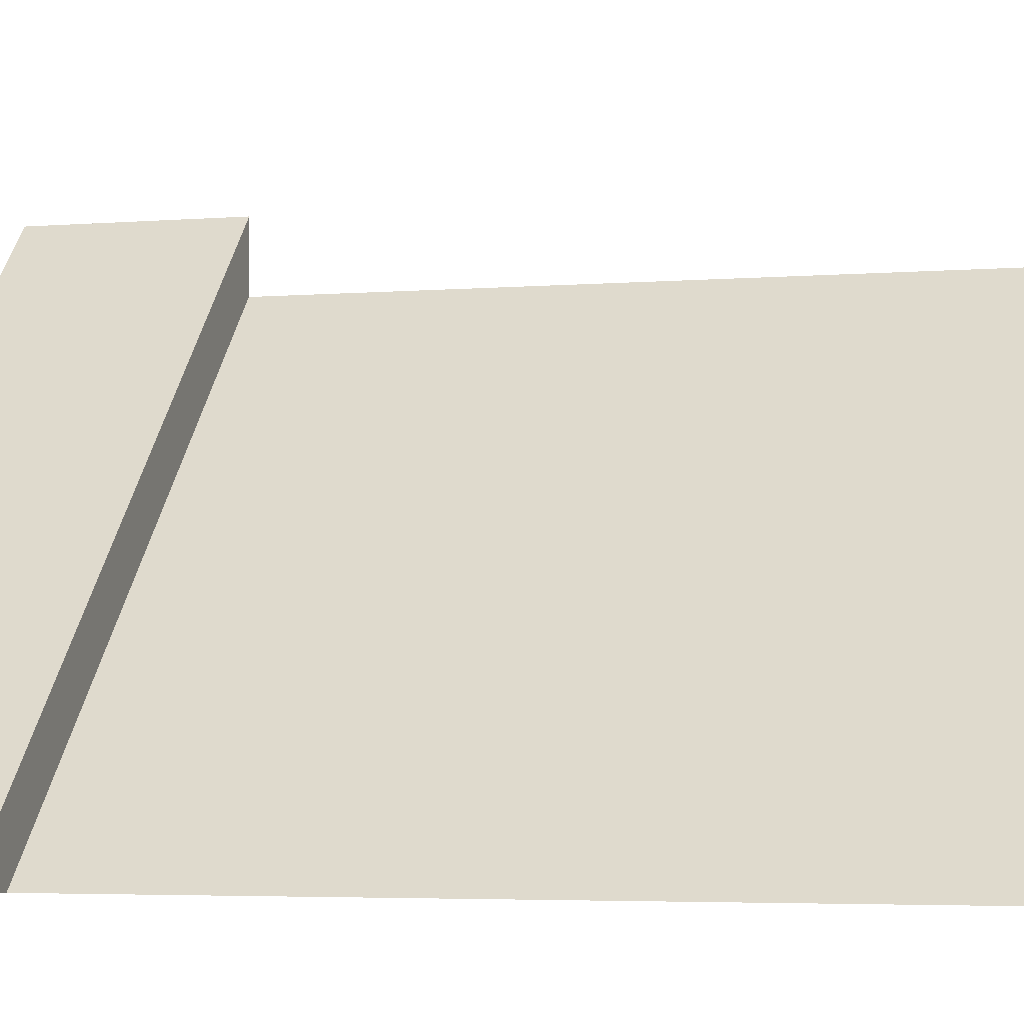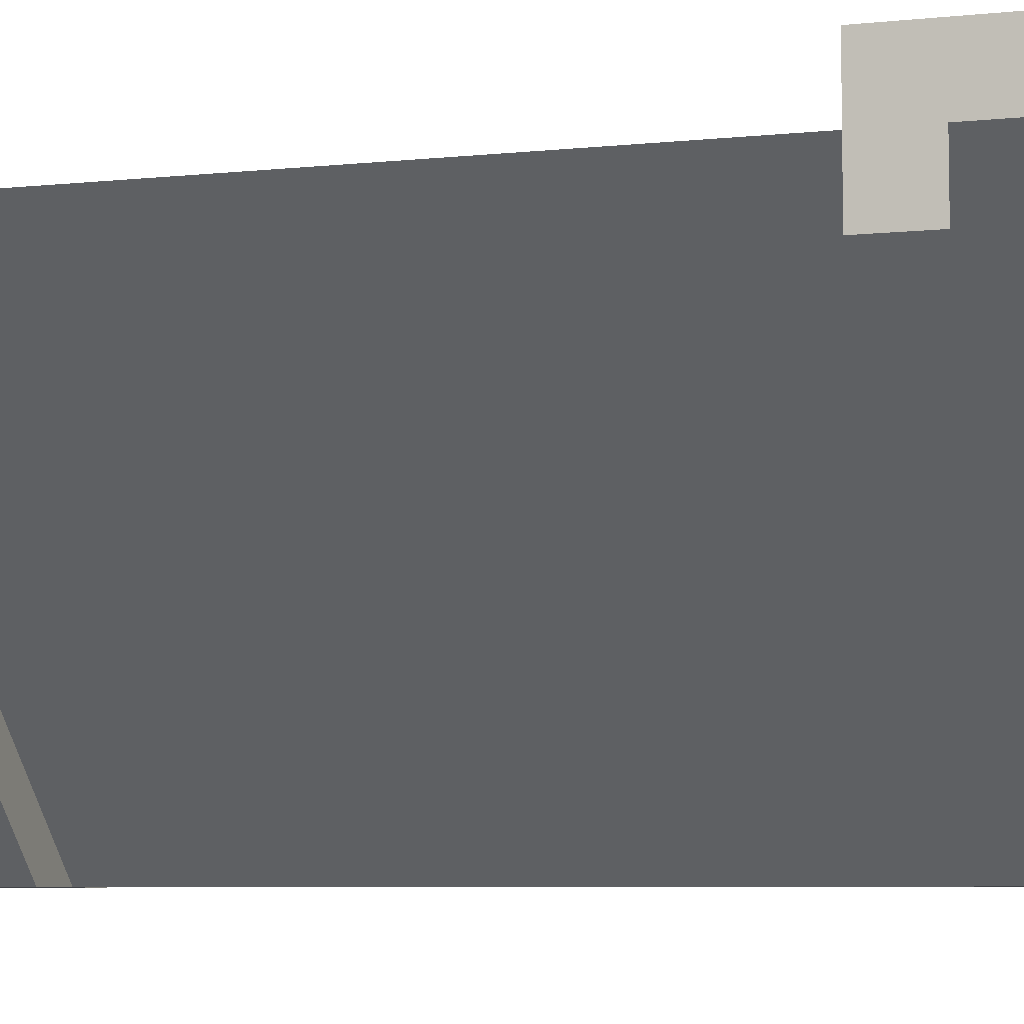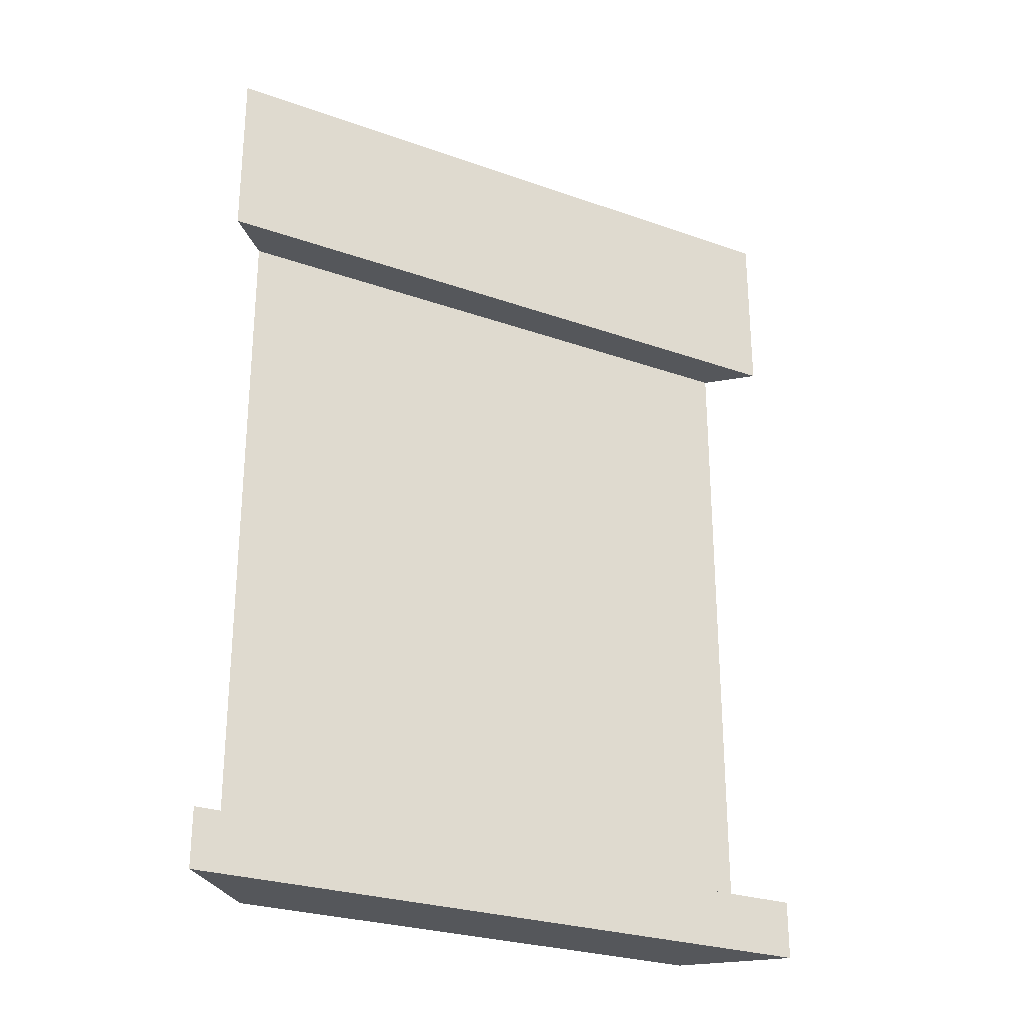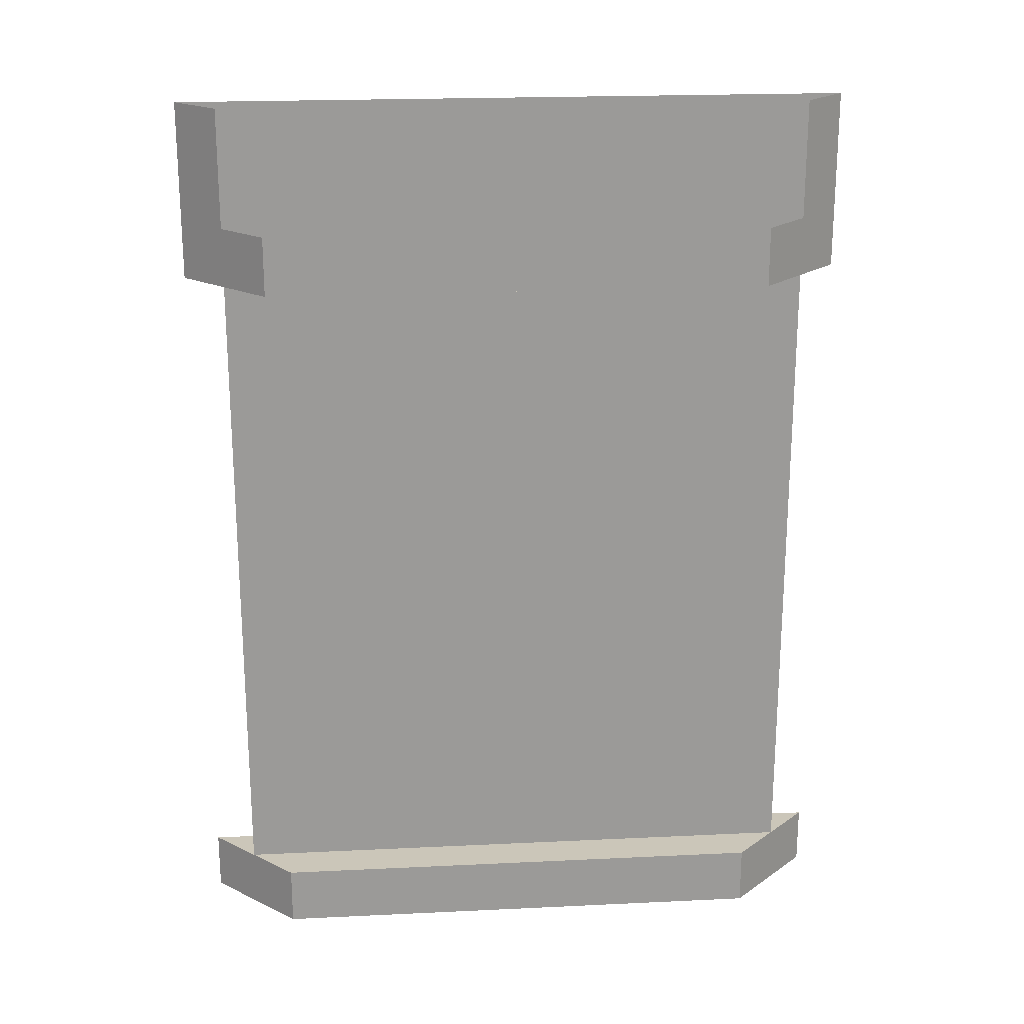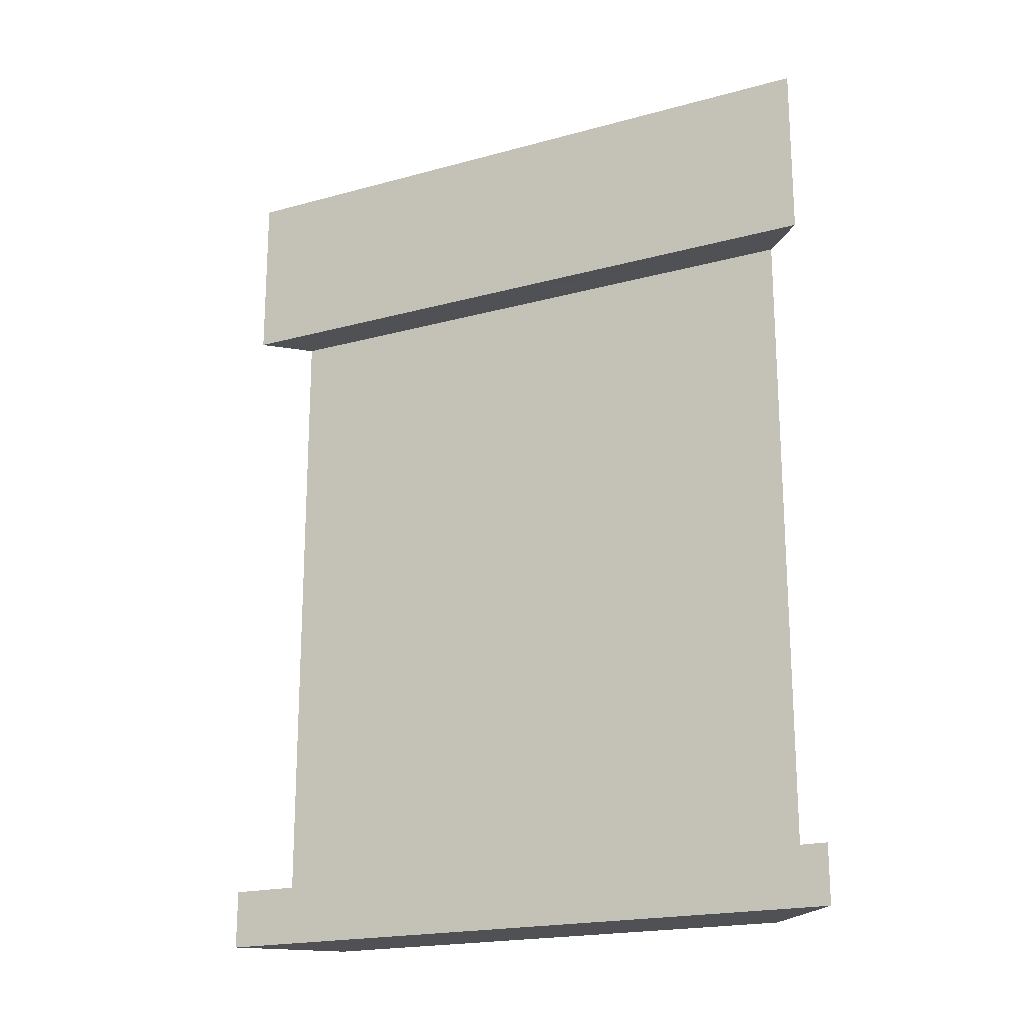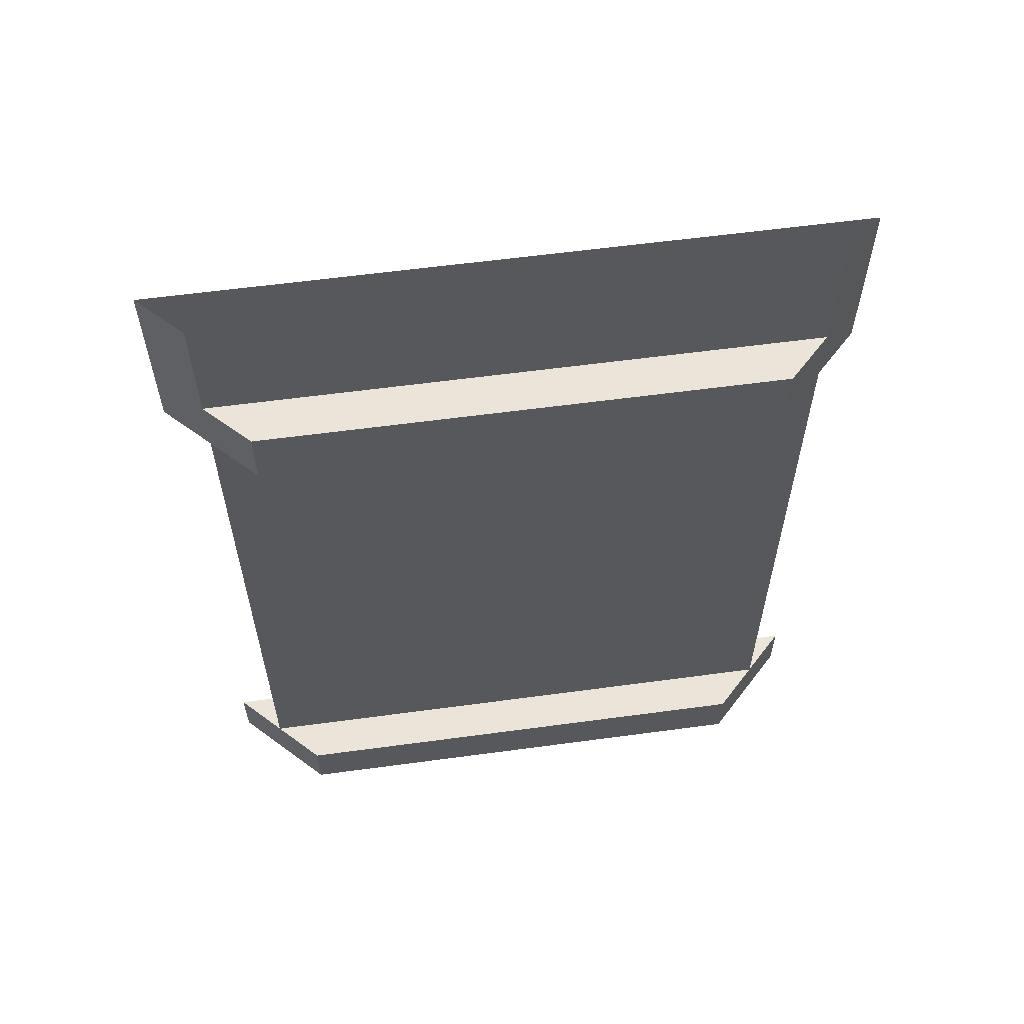
<metadata>
{"format":"obj","ext":"obj","renderer":"f3d","projection":"perspective","resolution":1024,"background":"white","views":[{"elev":-3.9,"azim":-74.2,"up":"+Z"},{"elev":-6.5,"azim":107.6,"up":"+Z"},{"elev":-26.7,"azim":-74.0,"up":"+Y"},{"elev":20.9,"azim":130.1,"up":"+Y"},{"elev":-19.5,"azim":-17.8,"up":"+Y"},{"elev":59.5,"azim":127.1,"up":"+Y"}]}
</metadata>
<code>
v -0.25 -1.688 -0.375
v -0.25 -0.4375 -0.375
v 0.375 -0.4375 0.25
v 0.375 -1.688 0.25
v 0.5 -1.75 0.375
v -0.375 -1.75 -0.5
v -0.375 -0.375 -0.5
v 0.5 -0.375 0.375
v -0.375 -0.25 -0.5
v -0.375 0 -0.5
v 0.5 0 0.375
v 0.5 -0.25 0.375
v 0.5 -0.375 0.5
v 0.5 -0.25 0.25
v 0.5 -0.375 0.25
v -0.25 -0.375 -0.5
v -0.25 -0.25 -0.5
v -0.5 -0.375 -0.5
v -0.5 0 -0.5
v 0.5 0 0.5
v 0.5 -1.75 0.25
v -0.25 -1.75 -0.5
v 0.5 -1.875 0.25
v -0.25 -1.875 -0.5
v -0.5 -1.875 -0.5
v -0.5 -1.75 -0.5
v 0.5 -1.75 0.5
v 0.5 -1.875 0.5
v 0.5 -1.875 0.375
v -0.25 -1.688 -0.375
f 1 2 3
f 1 3 4
f 1 4 2
f 4 3 2
f 1 4 5
f 1 5 4
f 1 2 6
f 1 6 5
f 1 5 6
f 1 6 2
f 2 6 7
f 2 7 6
f 7 2 3
f 7 3 8
f 7 8 3
f 7 3 2
f 14 15 16
f 14 16 17
f 15 8 7
f 15 7 16
f 4 5 8
f 4 8 3
f 4 3 8
f 4 8 5
f 21 22 6
f 21 6 5
f 21 23 22
f 22 23 24
f 6 26 5
f 5 26 27
f 23 28 24
f 24 28 25
f 25 28 27
f 25 27 26
f 9 10 11
f 9 11 12
f 12 11 13
f 12 13 14
f 14 13 8
f 14 8 15
f 17 16 7
f 17 7 9
f 9 7 18
f 9 18 19
f 9 19 10
f 20 19 18
f 20 18 13
f 20 13 11
f 8 13 18
f 8 18 7
f 21 5 23
f 22 24 6
f 6 24 25
f 6 25 26
f 5 27 28
f 5 28 23

</code>
